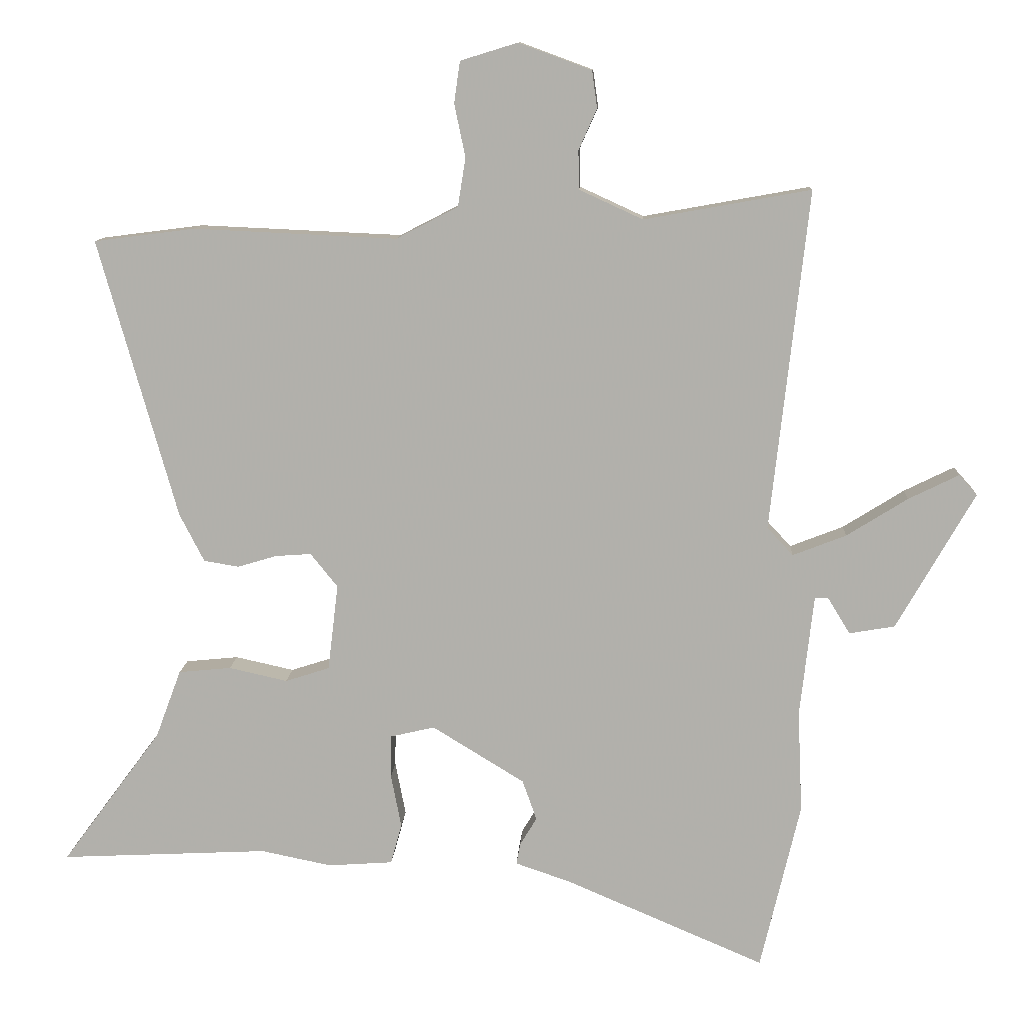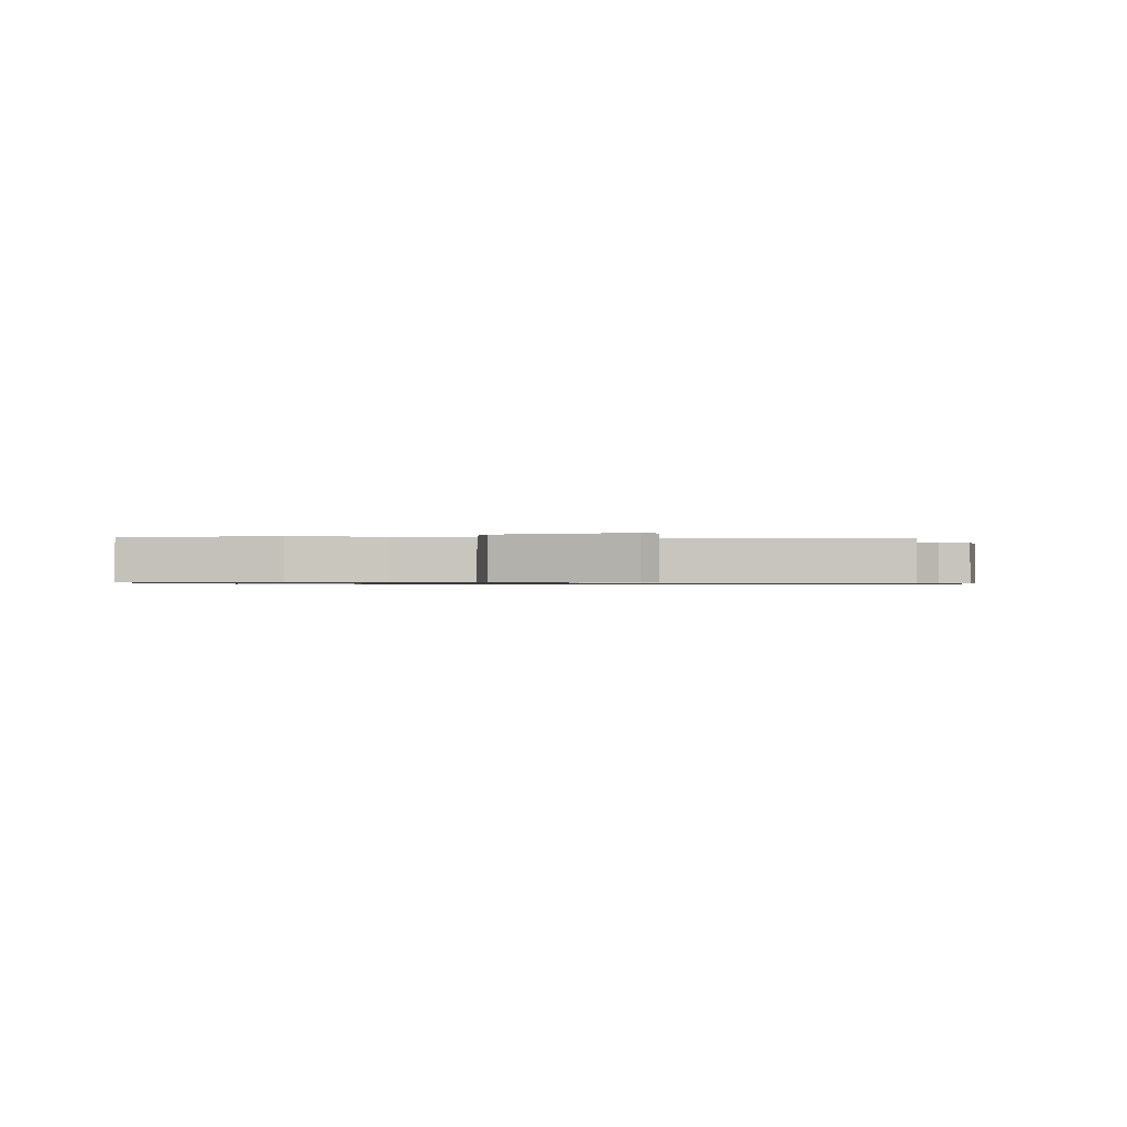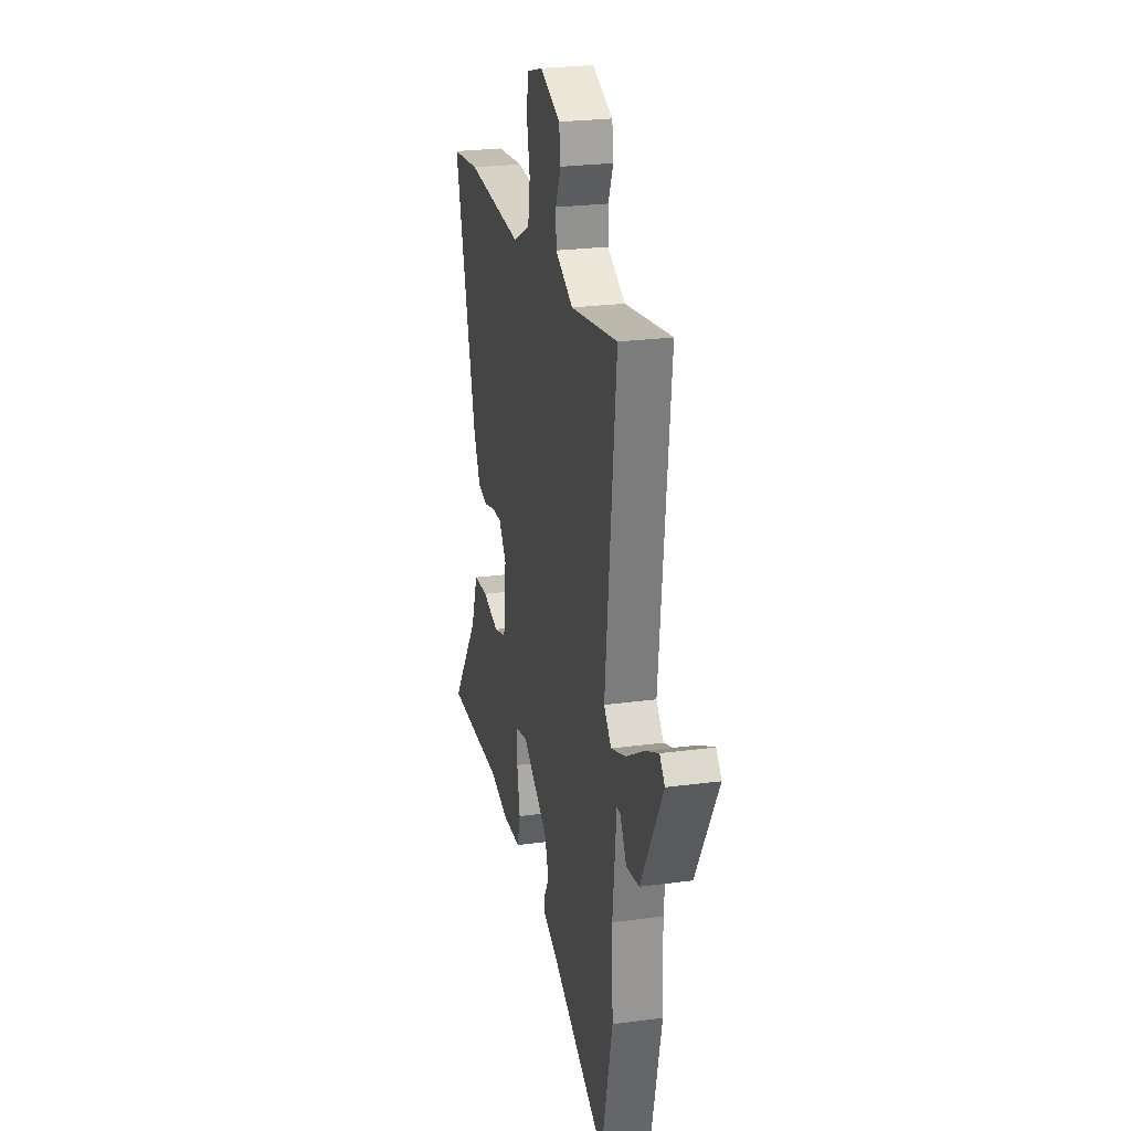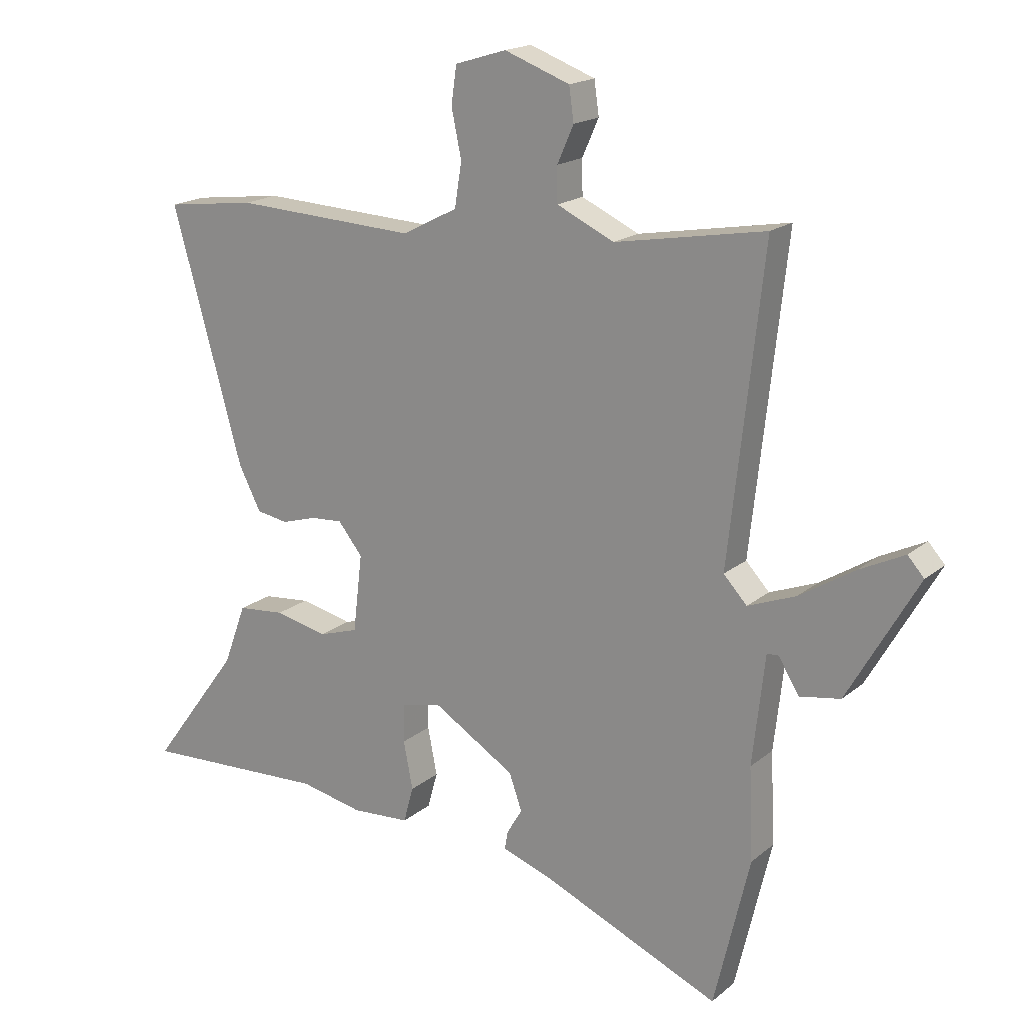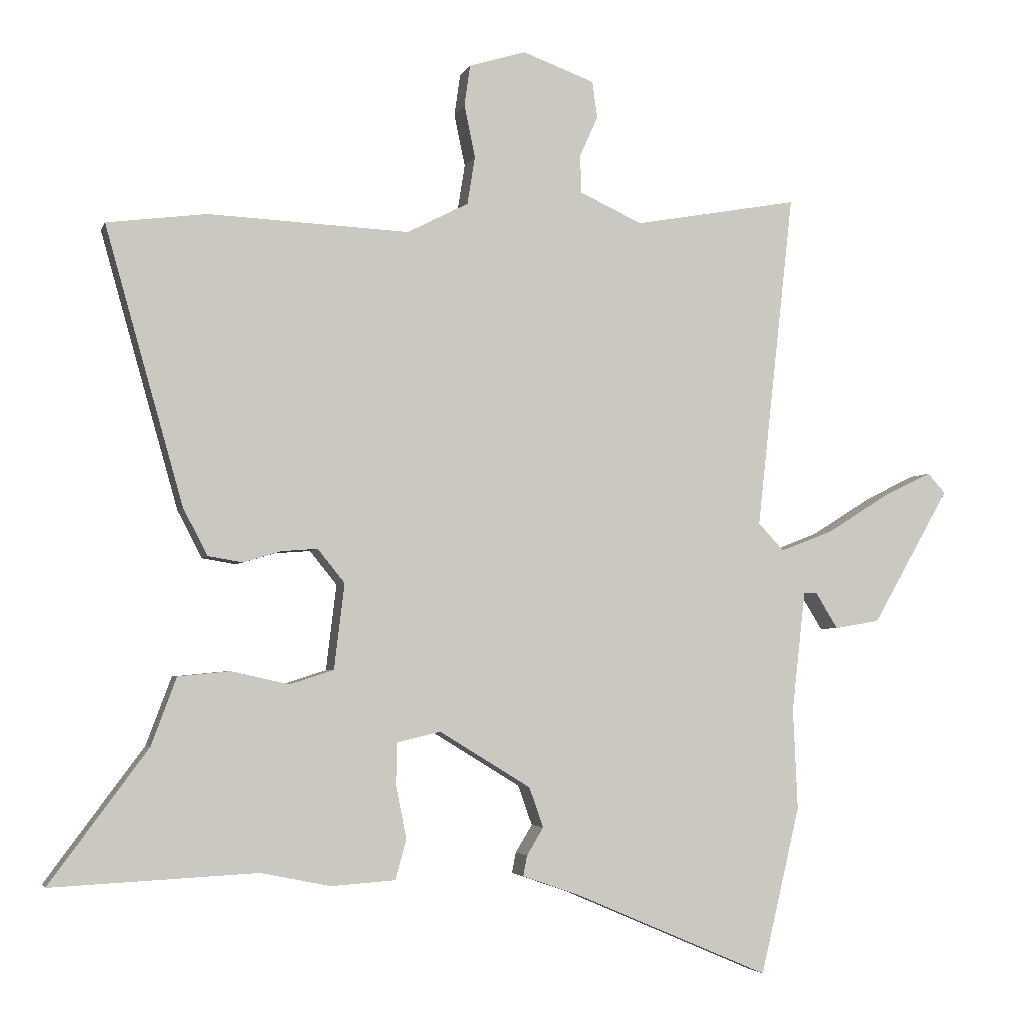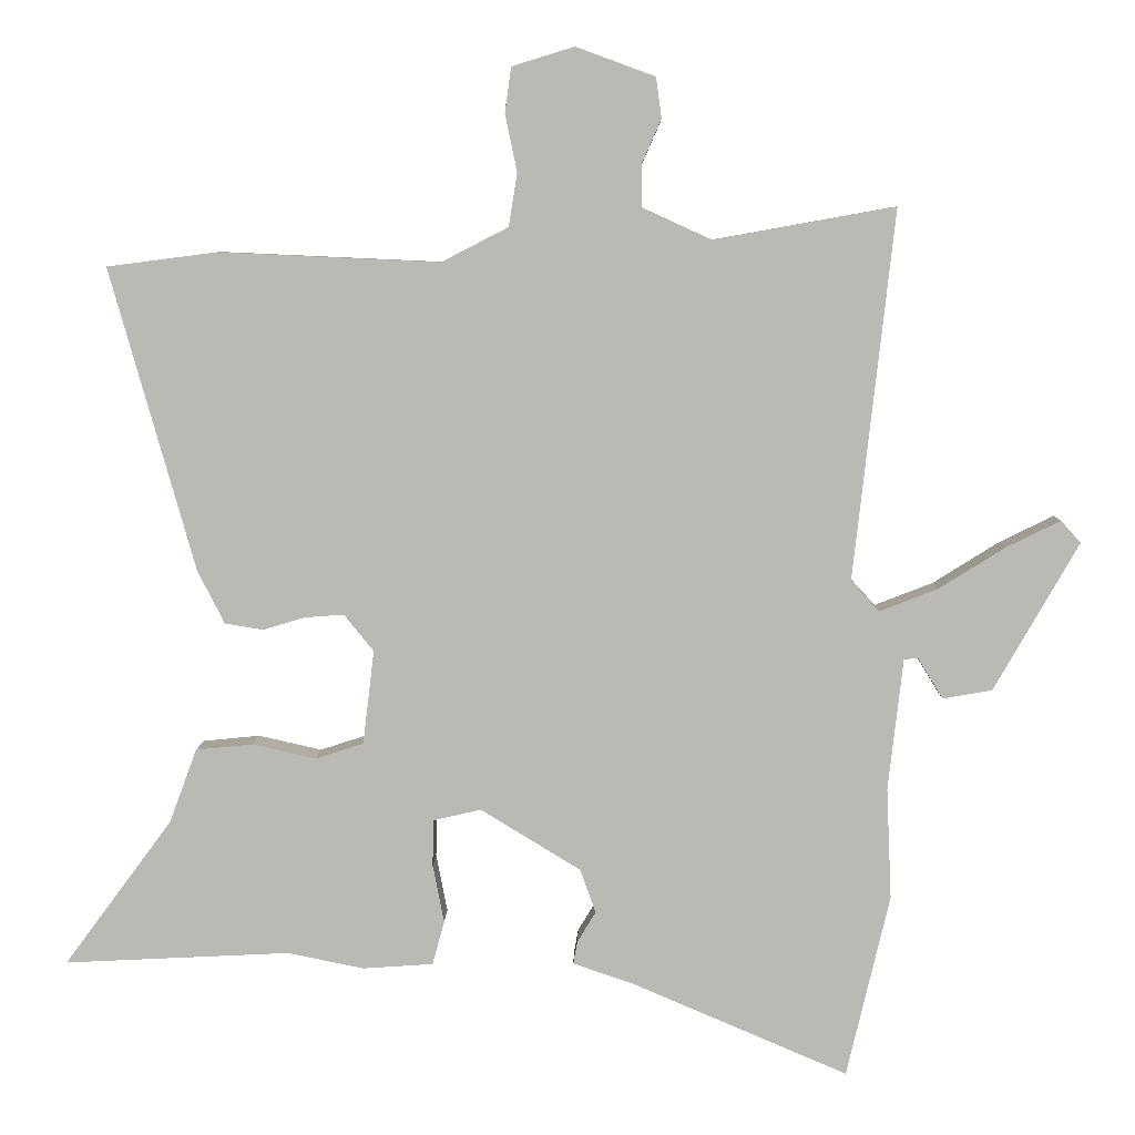
<metadata>
{"format":"obj","ext":"obj","renderer":"f3d","projection":"perspective","resolution":1024,"background":"white","views":[{"elev":10.9,"azim":-176.8,"up":"+Z"},{"elev":-0.7,"azim":-95.5,"up":"+Y"},{"elev":25.0,"azim":-102.2,"up":"+Z"},{"elev":18.2,"azim":-146.5,"up":"+Z"},{"elev":-3.8,"azim":165.7,"up":"+Z"},{"elev":6.8,"azim":-178.7,"up":"+Z"}]}
</metadata>
<code>
v -0.461 0.07 -0.665
v -0.522 0.07 -0.406
v -0.515 0.07 -0.249
v -0.536 0.07 -0.062
v -0.556 0.07 -0.061
v -0.591 0.07 -0.118
v -0.661 0.07 -0.106
v -0.781 0.07 0.104
v -0.753 0.07 0.135
v -0.676 0.07 0.097
v -0.582 0.07 0.038
v -0.5 0.07 0.006
v -0.46 0.07 0.049
v -0.518 0.07 0.572
v -0.262 0.07 0.526
v -0.164 0.07 0.571
v -0.163 0.07 0.63
v -0.191 0.07 0.693
v -0.183 0.07 0.75
v -0.071 0.07 0.791
v 0.017 0.07 0.764
v 0.026 0.07 0.7
v 0.009 0.07 0.619
v 0.021 0.07 0.544
v 0.116 0.07 0.495
v 0.429 0.07 0.509
v 0.584 0.07 0.489
v 0.463 0.07 0.06
v 0.425 0.07 -0.014
v 0.371 0.07 -0.023
v 0.311 0.07 -0.005
v 0.256 0.07 -0.001
v 0.214 0.07 -0.053
v 0.23 0.07 -0.186
v 0.298 0.07 -0.208
v 0.388 0.07 -0.188
v 0.469 0.07 -0.196
v 0.508 0.07 -0.301
v 0.661 0.07 -0.508
v 0.341 0.07 -0.492
v 0.233 0.07 -0.514
v 0.133 0.07 -0.507
v 0.116 0.07 -0.445
v 0.132 0.07 -0.363
v 0.131 0.07 -0.297
v 0.063 0.07 -0.281
v -0.079 0.07 -0.368
v -0.101 0.07 -0.43
v -0.075 0.07 -0.473
v -0.069 0.07 -0.505
v -0.154 0.07 -0.534
v -0.461 0 -0.665
v -0.522 0 -0.406
v -0.515 0 -0.249
v -0.536 0 -0.062
v -0.556 0 -0.061
v -0.591 0 -0.118
v -0.661 0 -0.106
v -0.781 0 0.104
v -0.753 0 0.135
v -0.676 0 0.097
v -0.582 0 0.038
v -0.5 0 0.006
v -0.46 0 0.049
v -0.518 0 0.572
v -0.262 0 0.526
v -0.164 0 0.571
v -0.163 0 0.63
v -0.191 0 0.693
v -0.183 0 0.75
v -0.071 0 0.791
v 0.017 0 0.764
v 0.026 0 0.7
v 0.009 0 0.619
v 0.021 0 0.544
v 0.116 0 0.495
v 0.429 0 0.509
v 0.584 0 0.489
v 0.463 0 0.06
v 0.425 0 -0.014
v 0.371 0 -0.023
v 0.311 0 -0.005
v 0.256 0 -0.001
v 0.214 0 -0.053
v 0.23 0 -0.186
v 0.298 0 -0.208
v 0.388 0 -0.188
v 0.469 0 -0.196
v 0.508 0 -0.301
v 0.661 0 -0.508
v 0.341 0 -0.492
v 0.233 0 -0.514
v 0.133 0 -0.507
v 0.116 0 -0.445
v 0.132 0 -0.363
v 0.131 0 -0.297
v 0.063 0 -0.281
v -0.079 0 -0.368
v -0.101 0 -0.43
v -0.075 0 -0.473
v -0.069 0 -0.505
v -0.154 0 -0.534
f 48 49 50 51
f 1 2 3
f 51 1 3
f 48 51 3
f 47 48 3
f 46 47 3 4
f 45 46 4
f 42 43 44
f 41 42 44
f 40 41 44
f 40 44 45
f 39 40 45
f 38 39 45
f 37 38 45
f 36 37 45
f 35 36 45
f 34 35 45 4
f 29 30 31
f 28 29 31
f 27 28 31
f 26 27 31
f 25 26 31
f 24 25 31 32
f 21 22 23
f 20 21 23
f 19 20 23
f 18 19 23
f 17 18 23
f 16 17 23 24
f 24 32 33
f 16 24 33
f 15 16 33
f 9 10 11
f 8 9 11
f 7 8 11
f 6 7 11
f 5 6 11
f 4 5 11 12
f 34 4 12 13
f 15 33 34
f 14 15 34
f 13 14 34
f 102 101 100 99
f 54 53 52
f 54 52 102
f 54 102 99
f 54 99 98
f 55 54 98 97
f 55 97 96
f 95 94 93
f 95 93 92
f 95 92 91
f 96 95 91
f 96 91 90
f 96 90 89
f 96 89 88
f 96 88 87
f 96 87 86
f 55 96 86 85
f 82 81 80
f 82 80 79
f 82 79 78
f 82 78 77
f 82 77 76
f 83 82 76 75
f 74 73 72
f 74 72 71
f 74 71 70
f 74 70 69
f 74 69 68
f 75 74 68 67
f 84 83 75
f 84 75 67
f 84 67 66
f 62 61 60
f 62 60 59
f 62 59 58
f 62 58 57
f 62 57 56
f 63 62 56 55
f 64 63 55 85
f 85 84 66
f 85 66 65
f 85 65 64
f 1 52 53 2
f 2 53 54 3
f 3 54 55 4
f 4 55 56 5
f 5 56 57 6
f 6 57 58 7
f 7 58 59 8
f 8 59 60 9
f 9 60 61 10
f 10 61 62 11
f 11 62 63 12
f 12 63 64 13
f 13 64 65 14
f 14 65 66 15
f 15 66 67 16
f 16 67 68 17
f 17 68 69 18
f 18 69 70 19
f 19 70 71 20
f 20 71 72 21
f 21 72 73 22
f 22 73 74 23
f 23 74 75 24
f 24 75 76 25
f 25 76 77 26
f 26 77 78 27
f 27 78 79 28
f 28 79 80 29
f 29 80 81 30
f 30 81 82 31
f 31 82 83 32
f 32 83 84 33
f 33 84 85 34
f 34 85 86 35
f 35 86 87 36
f 36 87 88 37
f 37 88 89 38
f 38 89 90 39
f 39 90 91 40
f 40 91 92 41
f 41 92 93 42
f 42 93 94 43
f 43 94 95 44
f 44 95 96 45
f 45 96 97 46
f 46 97 98 47
f 47 98 99 48
f 48 99 100 49
f 49 100 101 50
f 50 101 102 51
f 51 102 52 1

</code>
